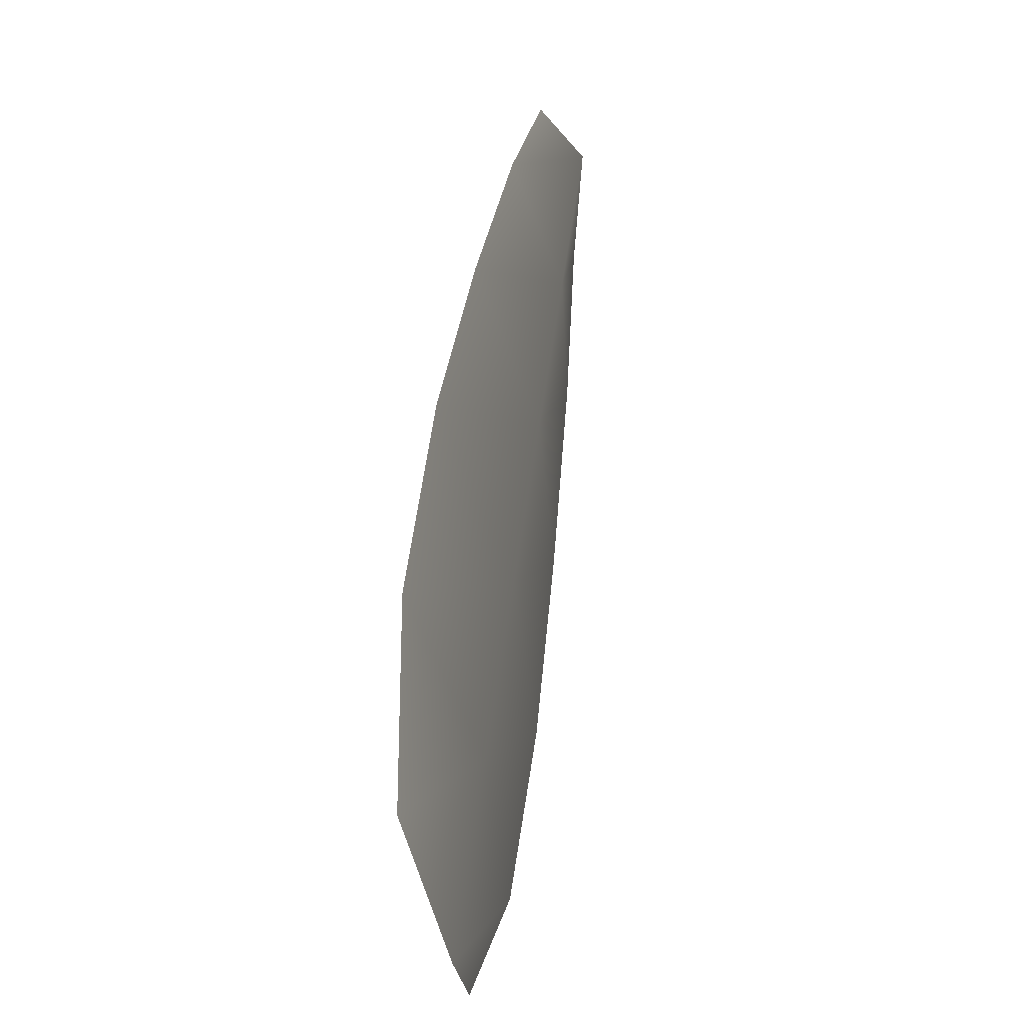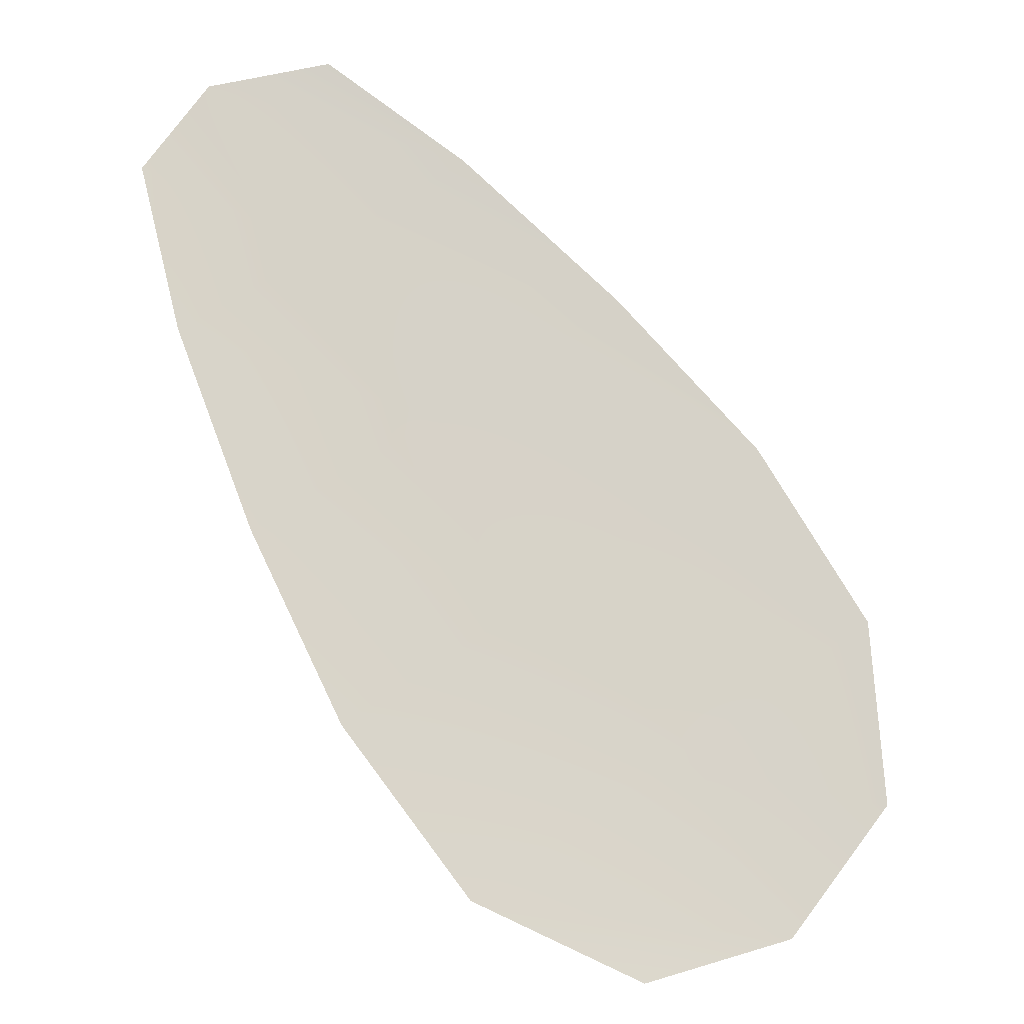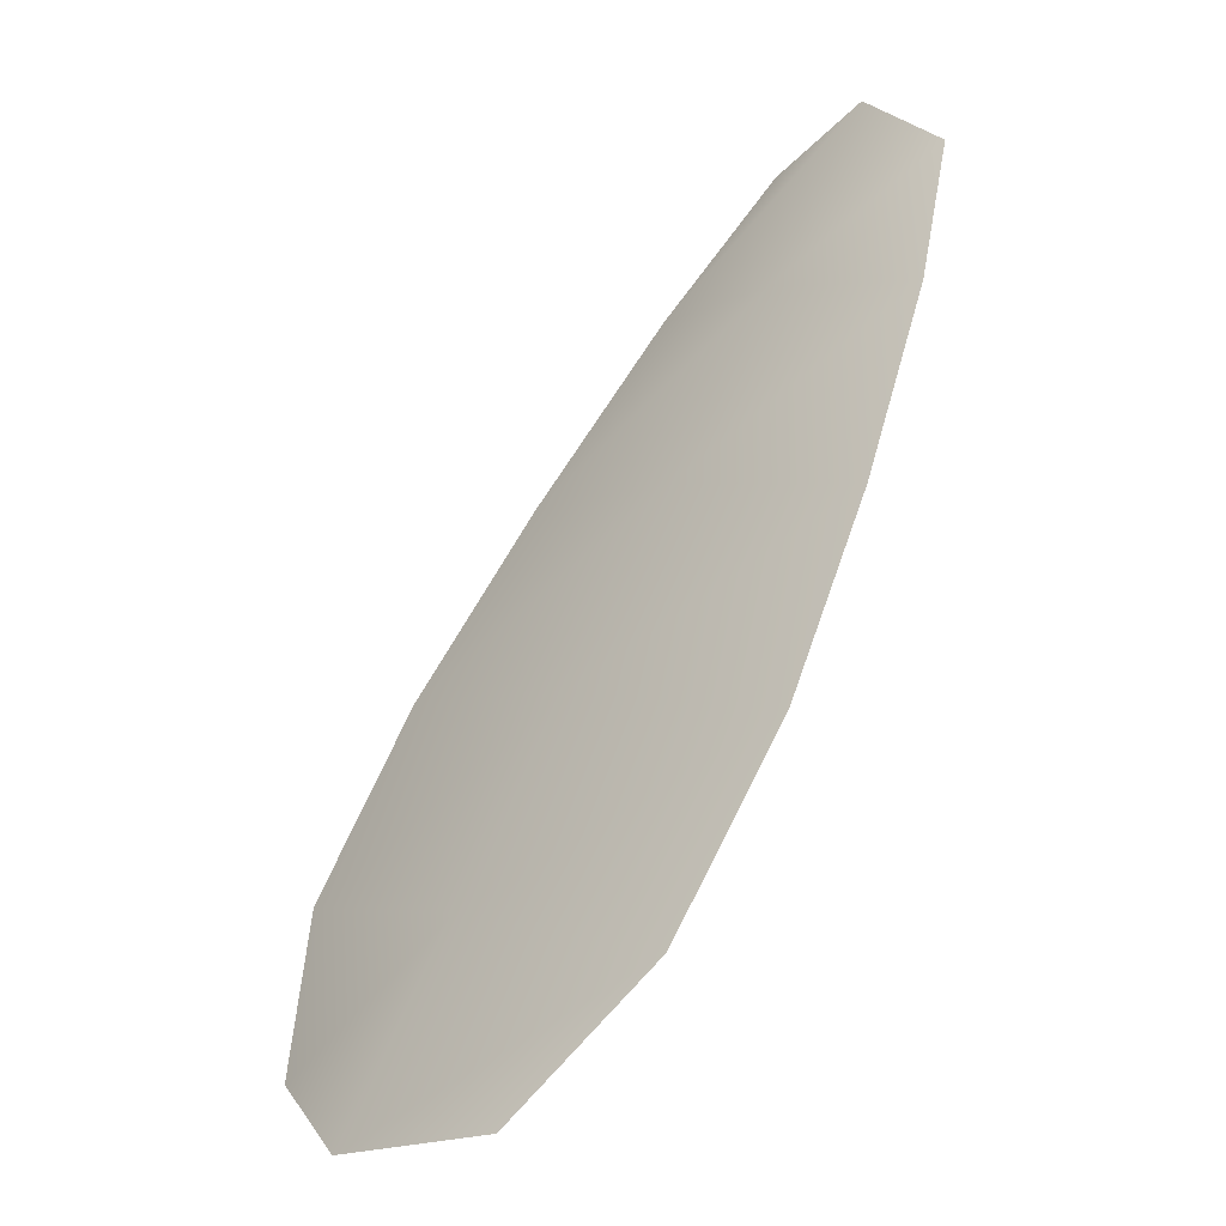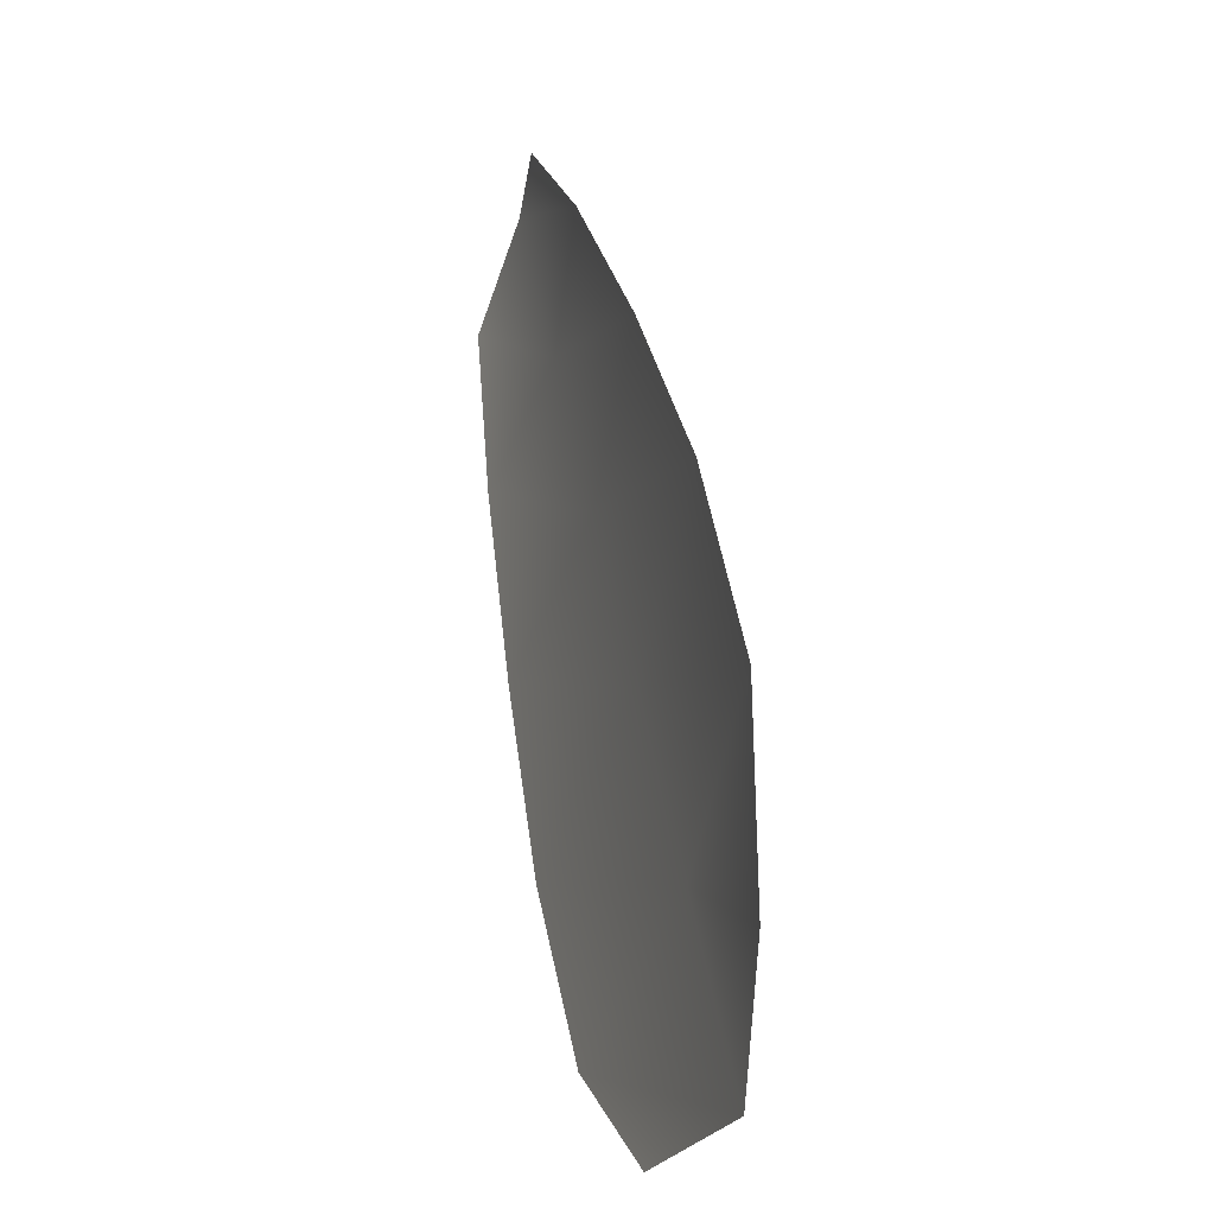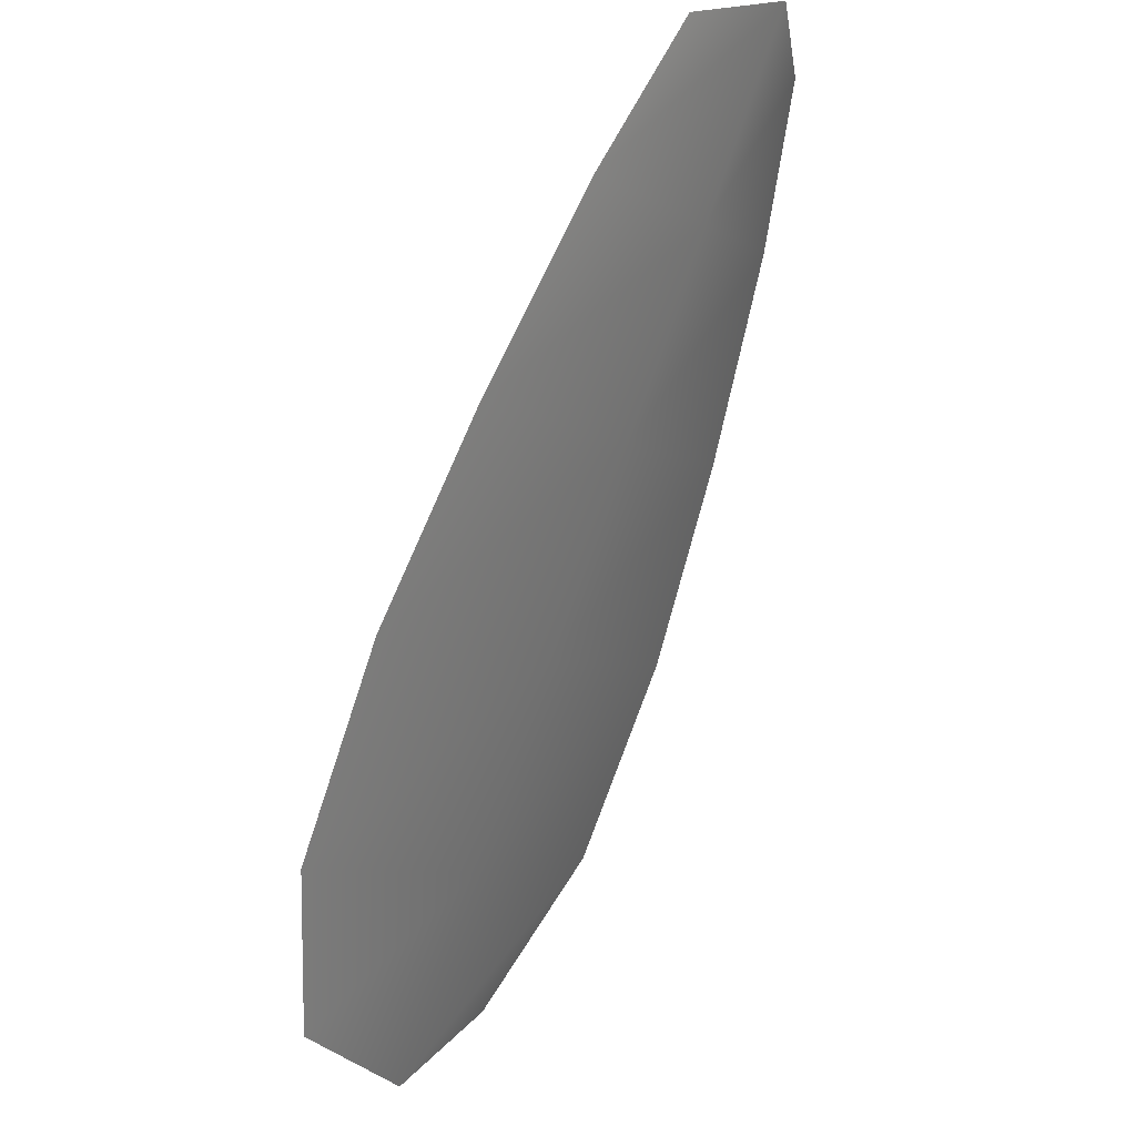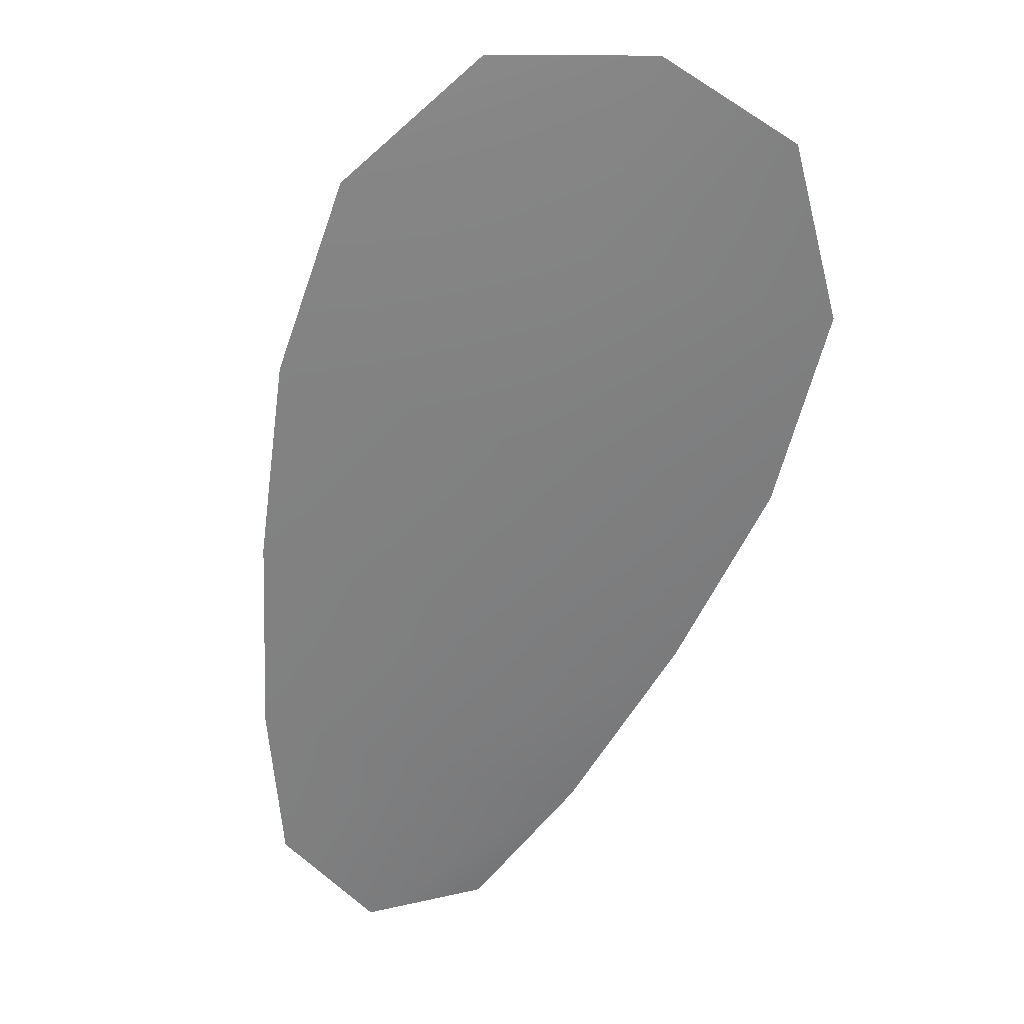
<metadata>
{"format":"obj","ext":"obj","renderer":"f3d","projection":"perspective","resolution":1024,"background":"white","views":[{"elev":-5.1,"azim":102.8,"up":"+Y"},{"elev":-13.9,"azim":-11.2,"up":"+Y"},{"elev":-47.3,"azim":-137.3,"up":"+Y"},{"elev":-9.5,"azim":72.0,"up":"+Y"},{"elev":35.4,"azim":125.5,"up":"+Y"},{"elev":-60.3,"azim":18.5,"up":"+Z"}]}
</metadata>
<code>
o feather_flight_tertiary_055
v 0.0746 0.07401 0.02112
v 0.07339 0.07316 0.02112
v 0.07835 0.06912 0.02112
v 0.0767 0.06796 0.02112
v 0.07381 0.07384 0.02097
v 0.07772 0.06826 0.02097
v 0.07552 0.07338 0.02112
v 0.07658 0.07246 0.02112
v 0.07753 0.07147 0.02112
v 0.07826 0.07033 0.02112
v 0.07559 0.06846 0.02112
v 0.07476 0.06954 0.02112
v 0.07416 0.07077 0.02112
v 0.07366 0.07208 0.02112
v 0.07459 0.07273 0.02097
v 0.07537 0.07162 0.02097
v 0.07615 0.0705 0.02097
v 0.07693 0.06939 0.02097
f 18 10 3 6
f 11 18 6 4
f 5 1 7 15
f 15 7 8 16
f 16 8 9 17
f 17 9 10 18
f 2 5 15 14
f 14 15 16 13
f 13 16 17 12
f 12 17 18 11

</code>
